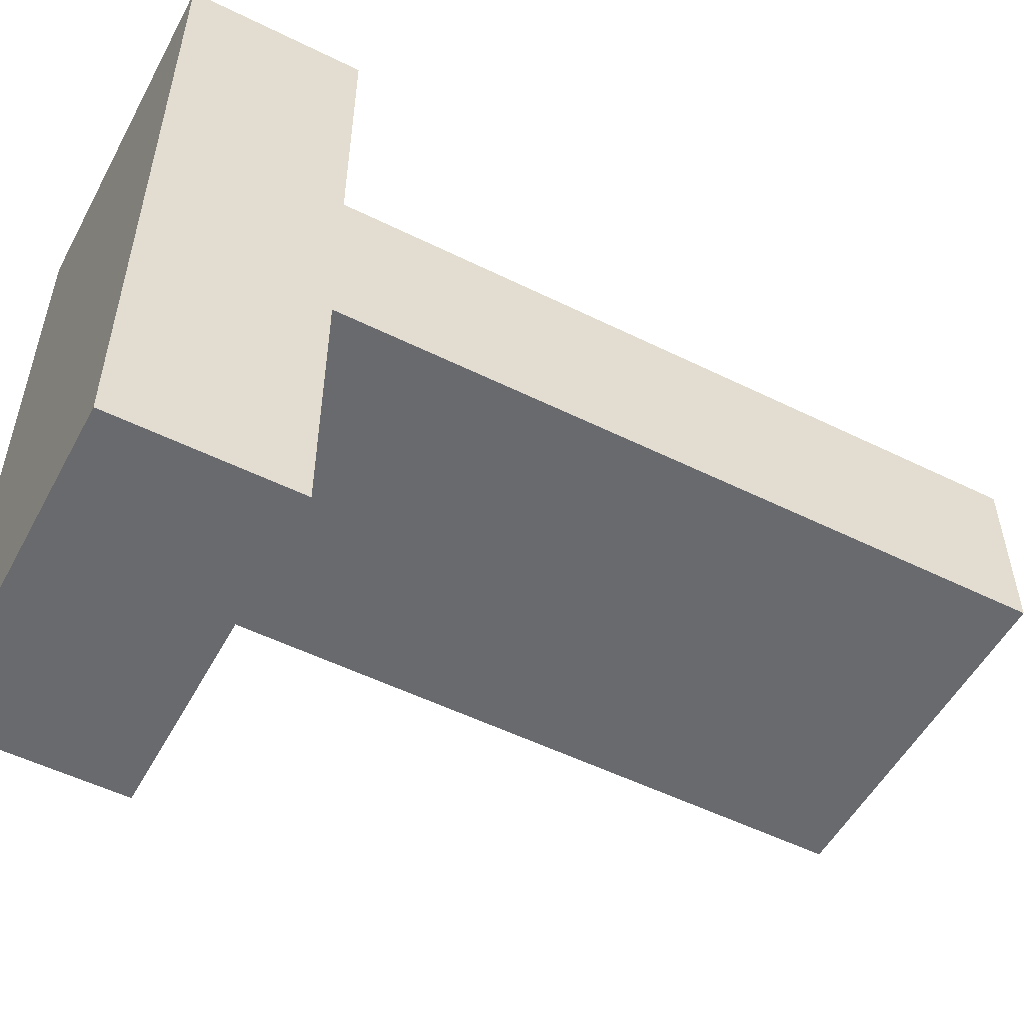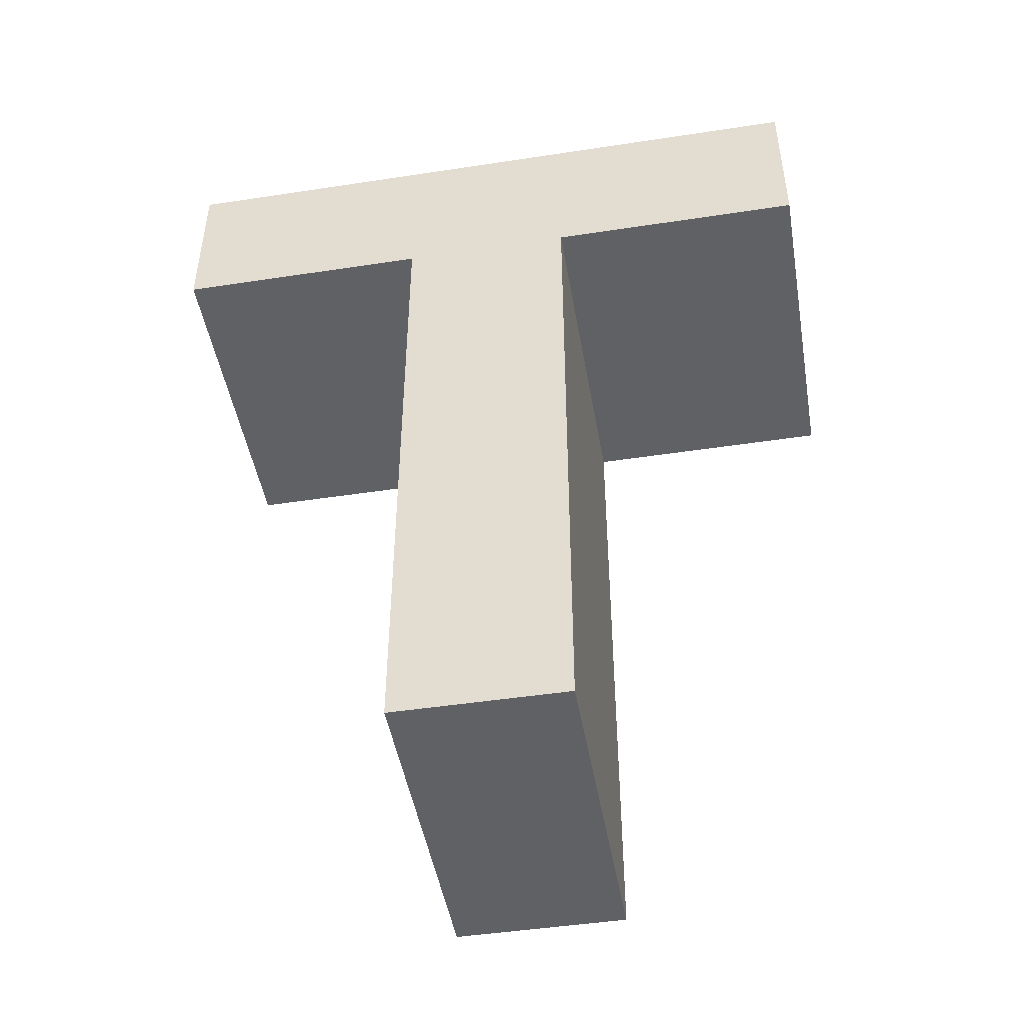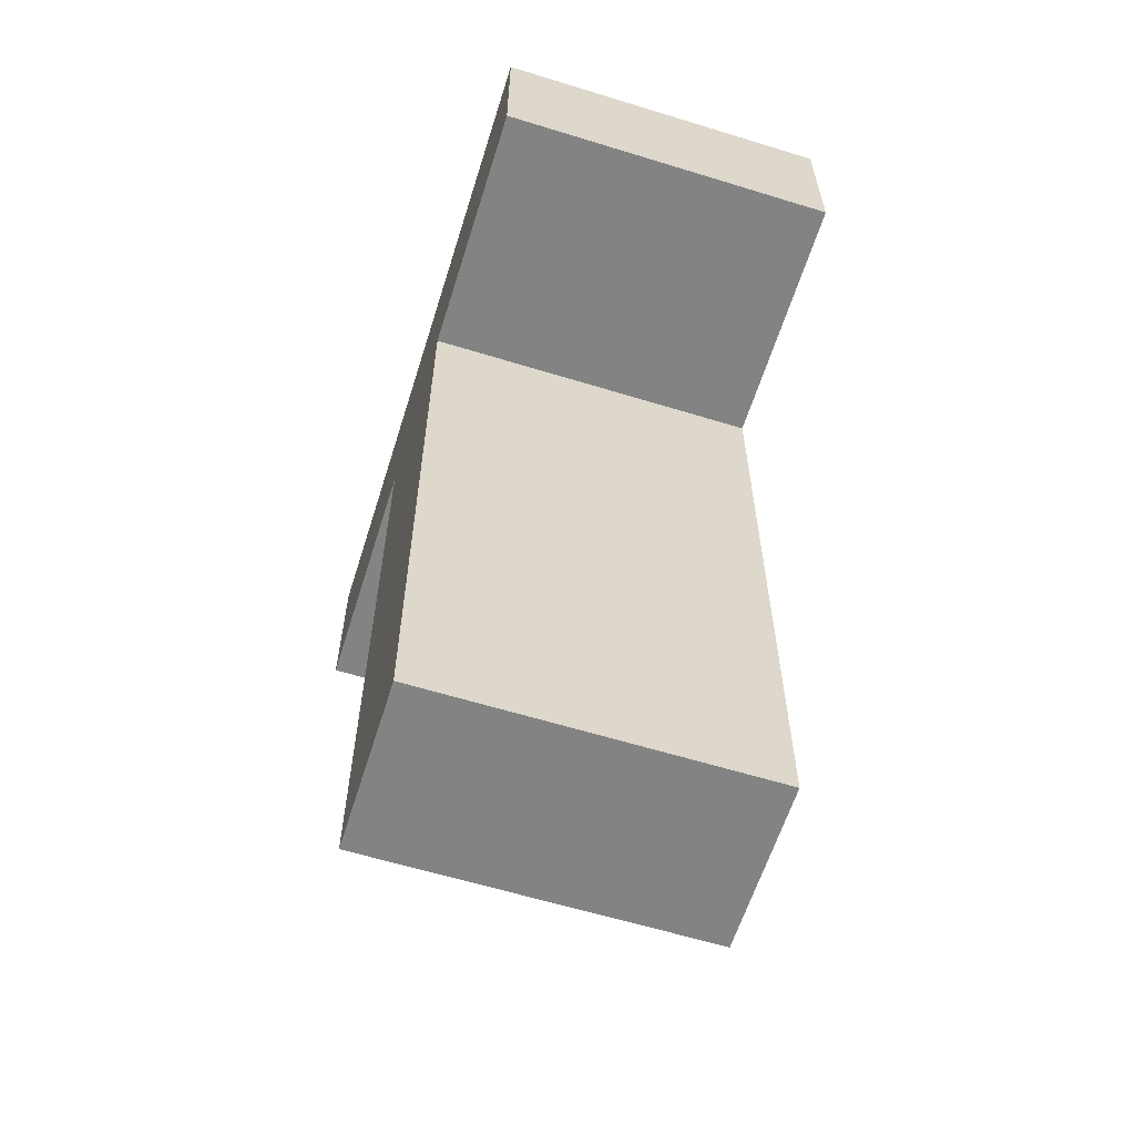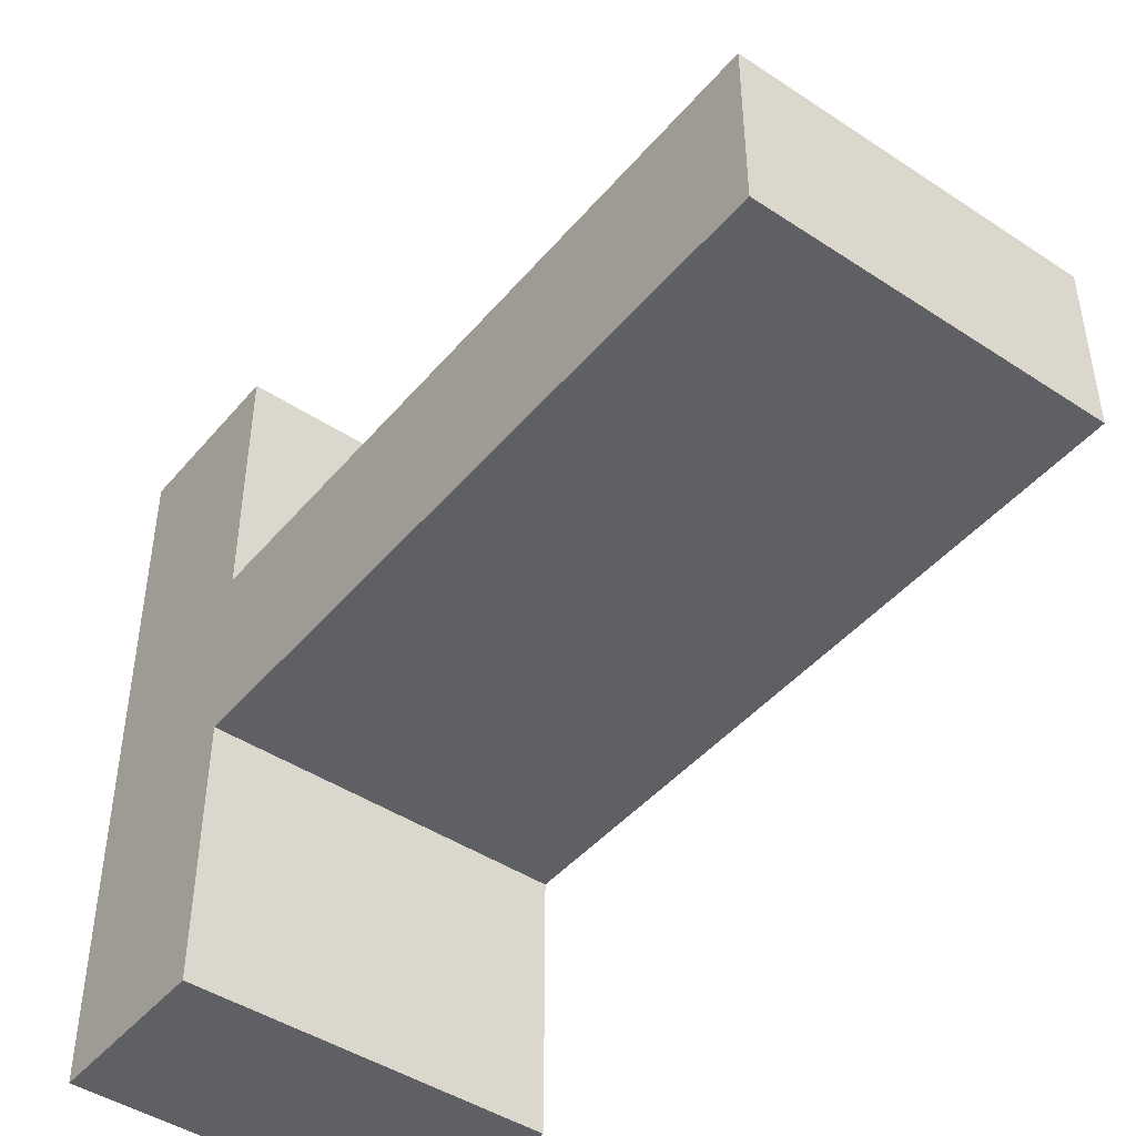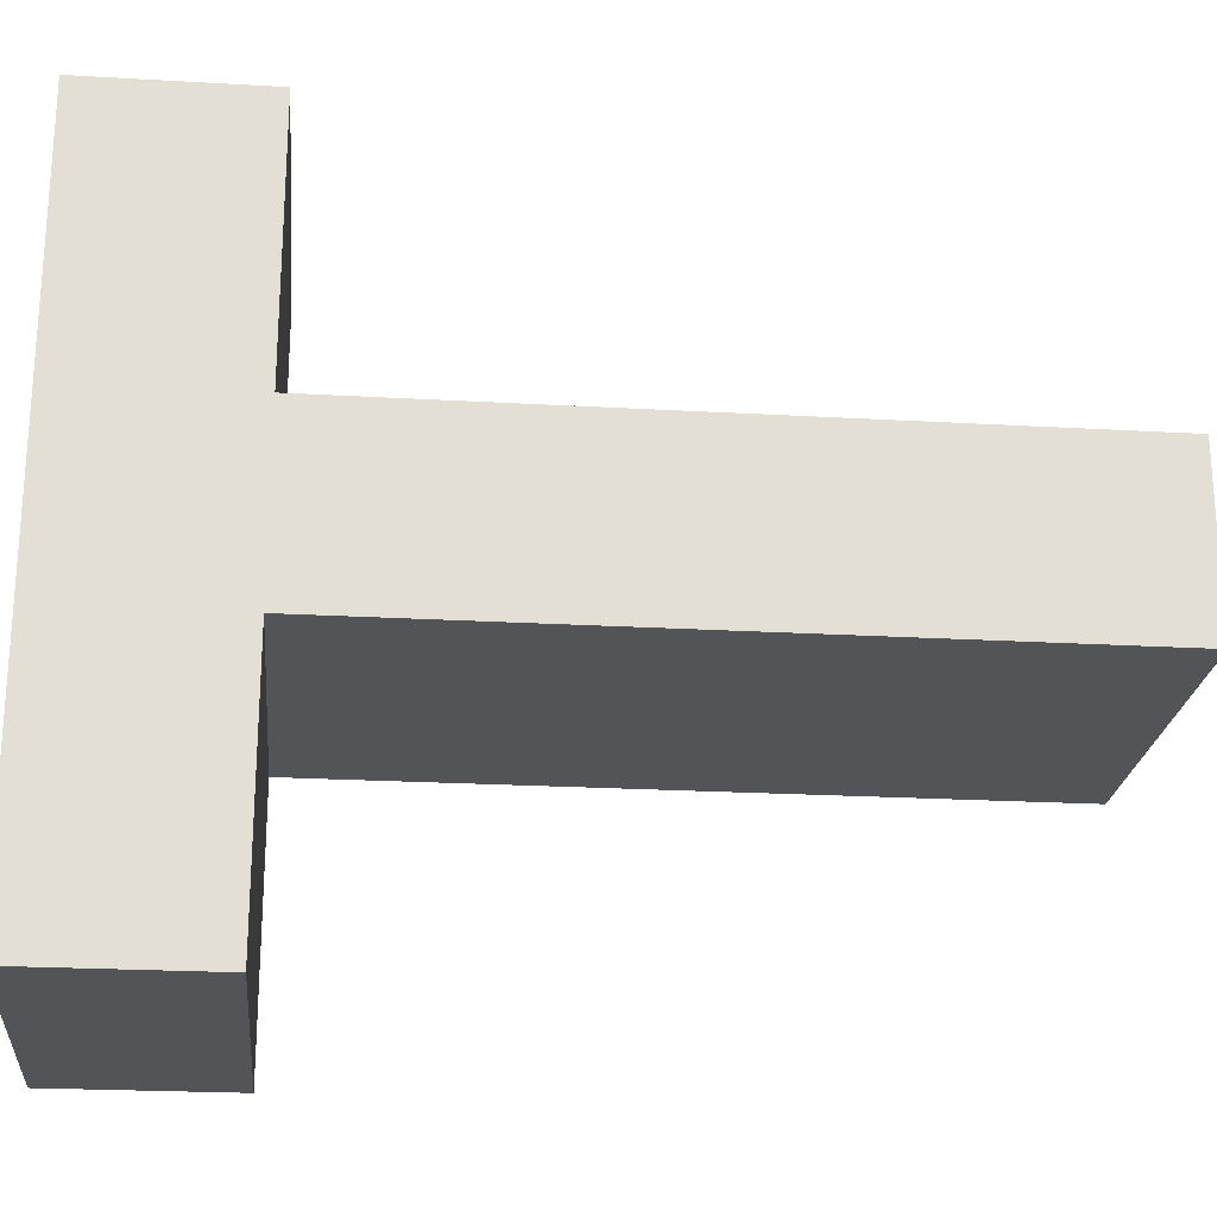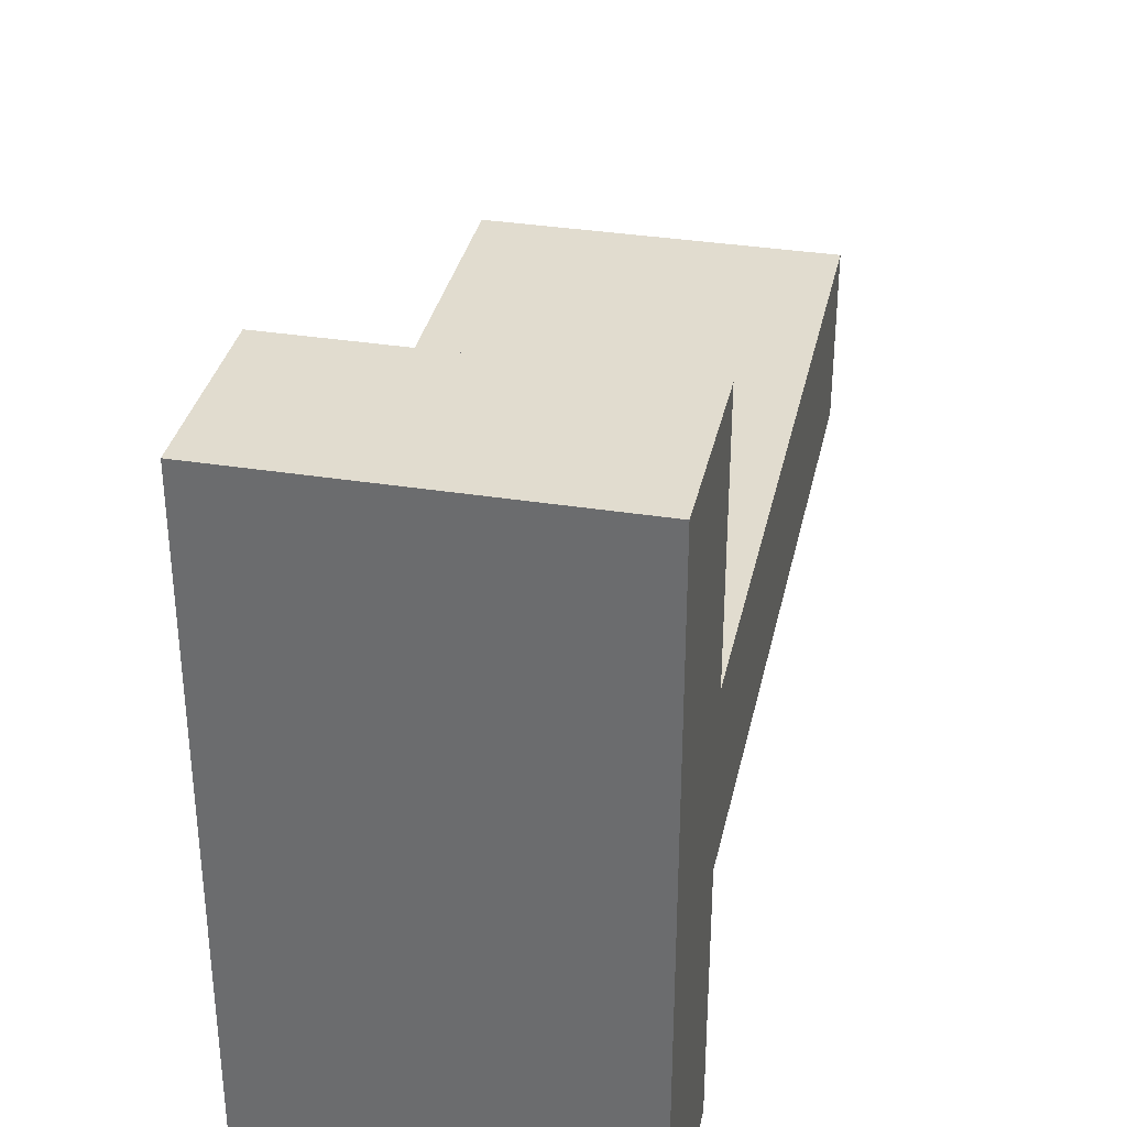
<metadata>
{"format":"obj","ext":"obj","renderer":"f3d","projection":"perspective","resolution":1024,"background":"white","views":[{"elev":-53.0,"azim":-117.9,"up":"+Z"},{"elev":-47.1,"azim":99.8,"up":"+Y"},{"elev":-61.2,"azim":162.6,"up":"+Y"},{"elev":-45.1,"azim":-37.4,"up":"+Z"},{"elev":-22.8,"azim":-95.6,"up":"+Z"},{"elev":34.3,"azim":-167.9,"up":"+Z"}]}
</metadata>
<code>
o Cube
v -7 0 7.5
v -7 0 8.5
v -9 0 8.5
v -9 0 7.5
v -7 4 7.5
v -7 4 8.5
v -9 4 8.5
v -9 4 7.5
f 1 2 3 4
f 5 8 7 6
f 1 5 6 2
f 2 6 7 3
f 3 7 8 4
f 5 1 4 8
o Cube.001
v -7 5 6
v -7 4 6
v -9 4 6
v -9 5 6
v -7 5 10
v -7 4 10
v -9 4 10
v -9 5 10
f 9 10 11 12
f 13 16 15 14
f 9 13 14 10
f 10 14 15 11
f 11 15 16 12
f 13 9 12 16

</code>
